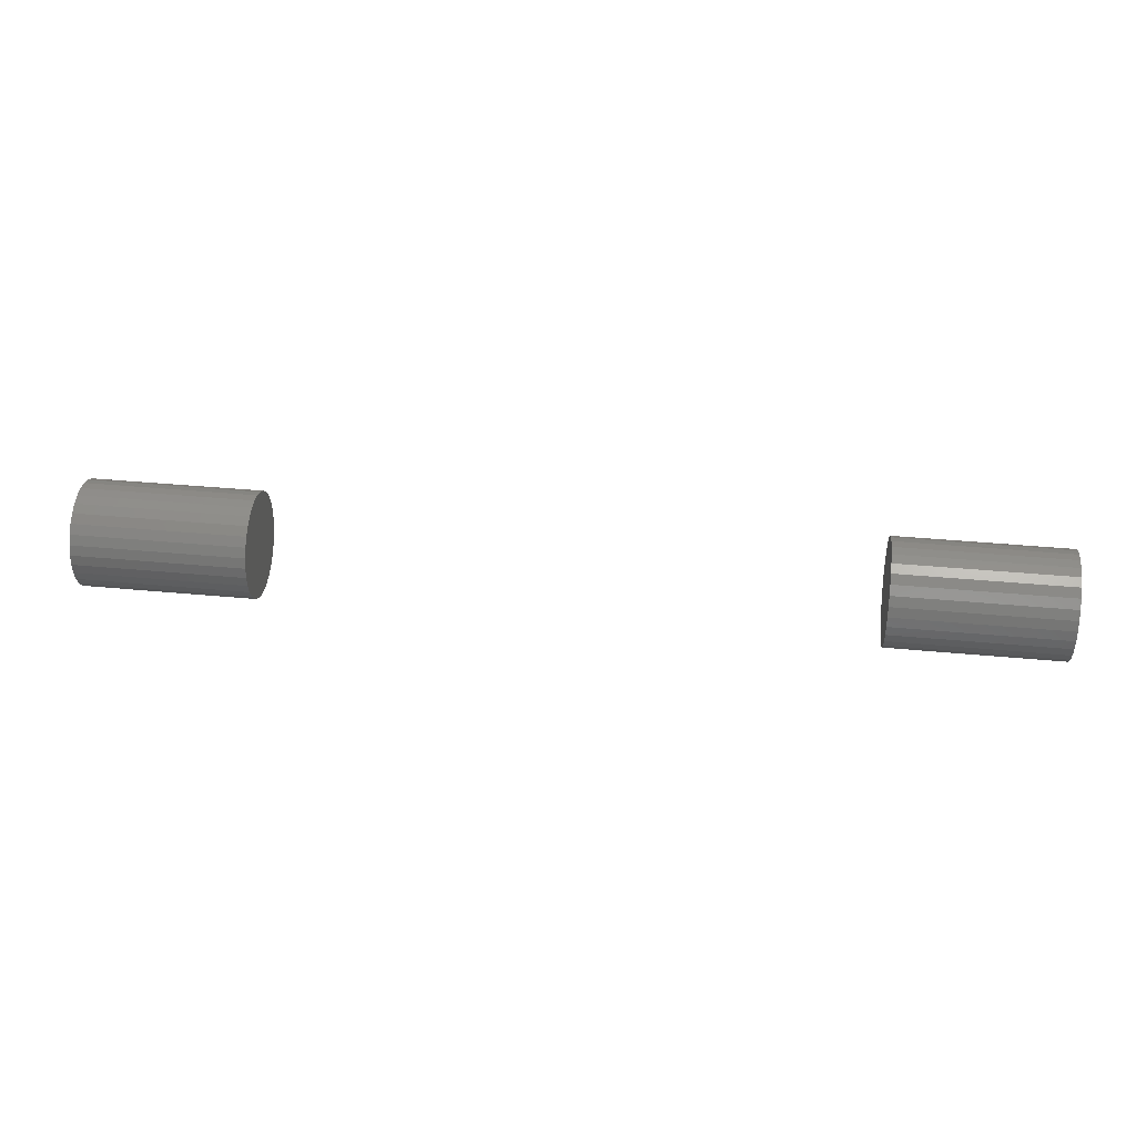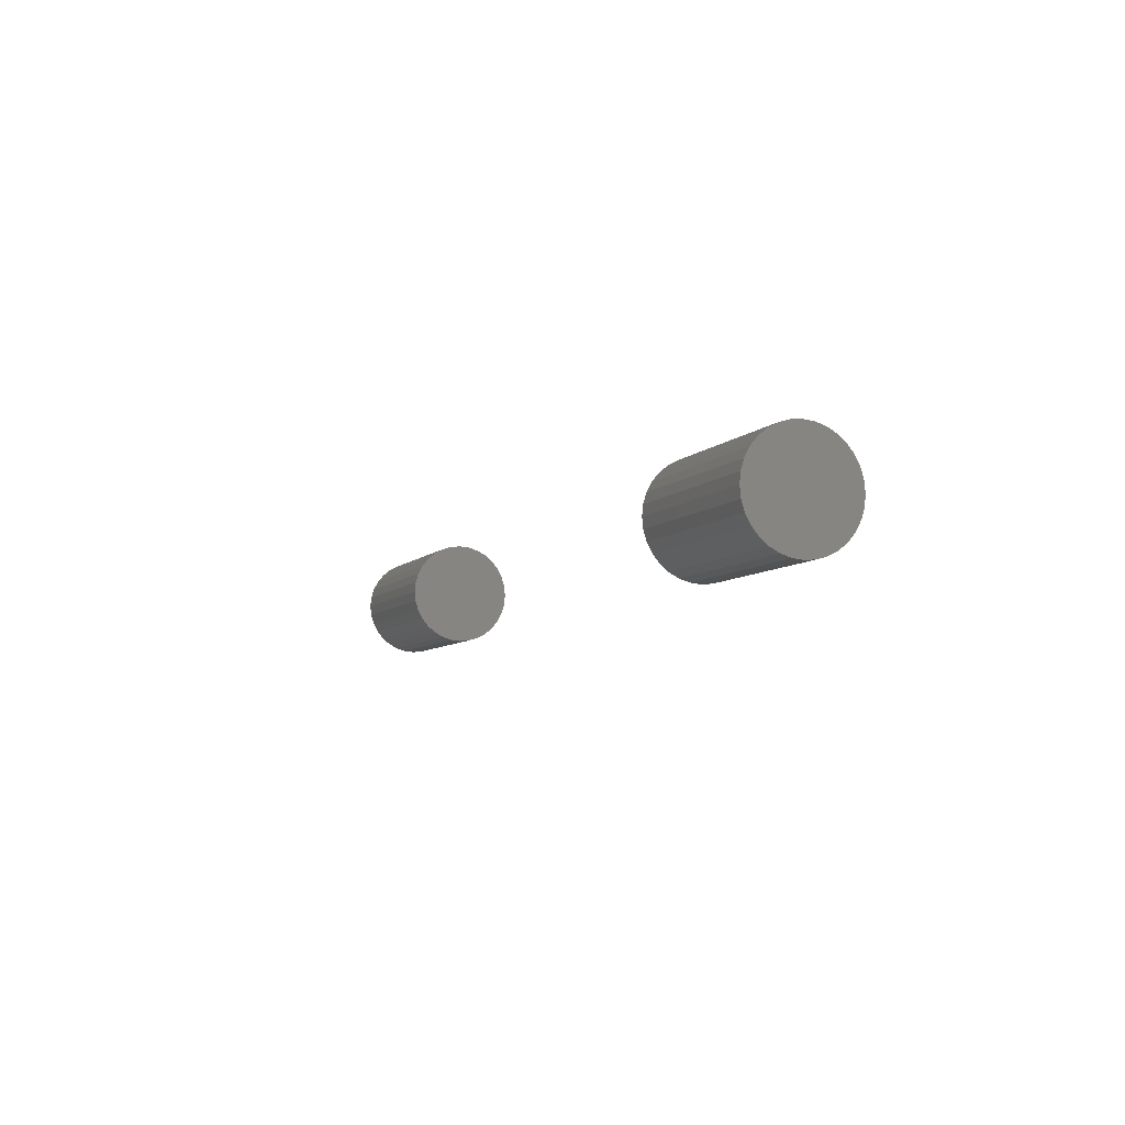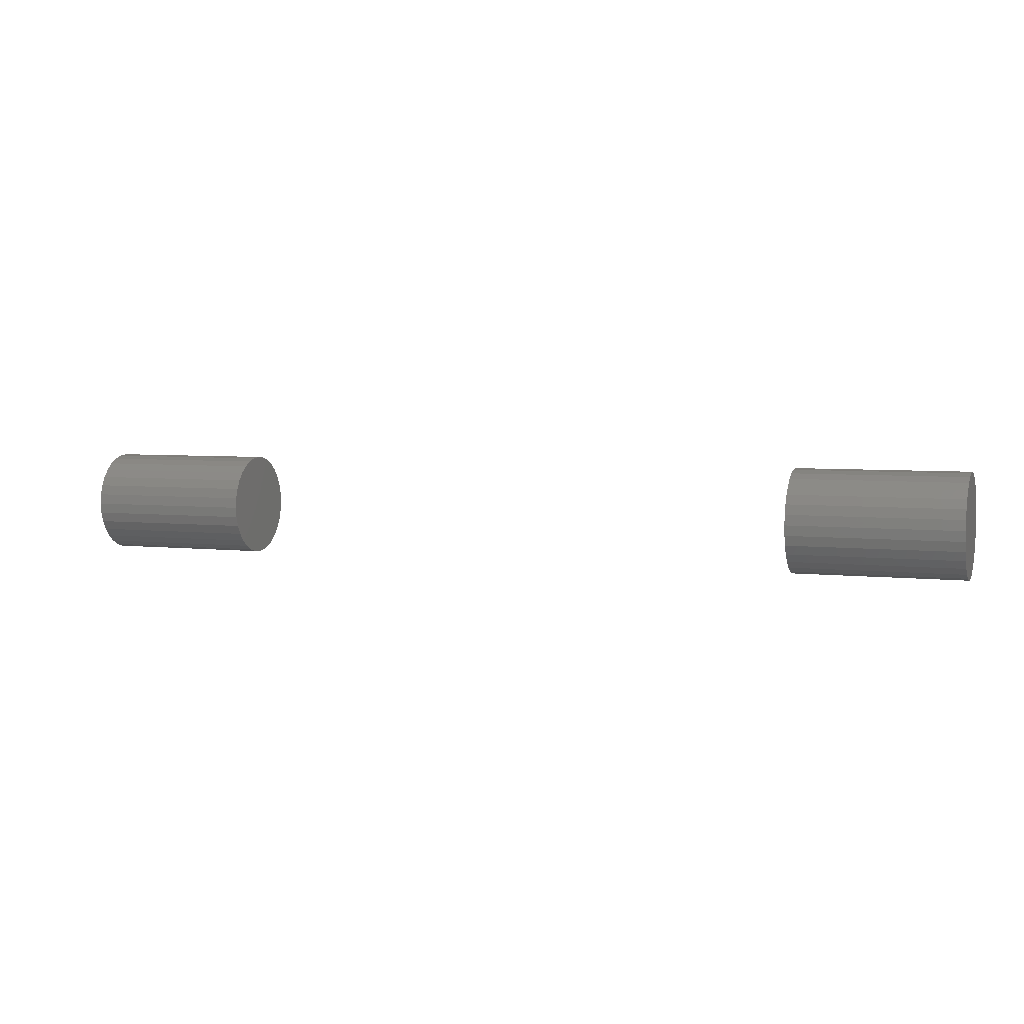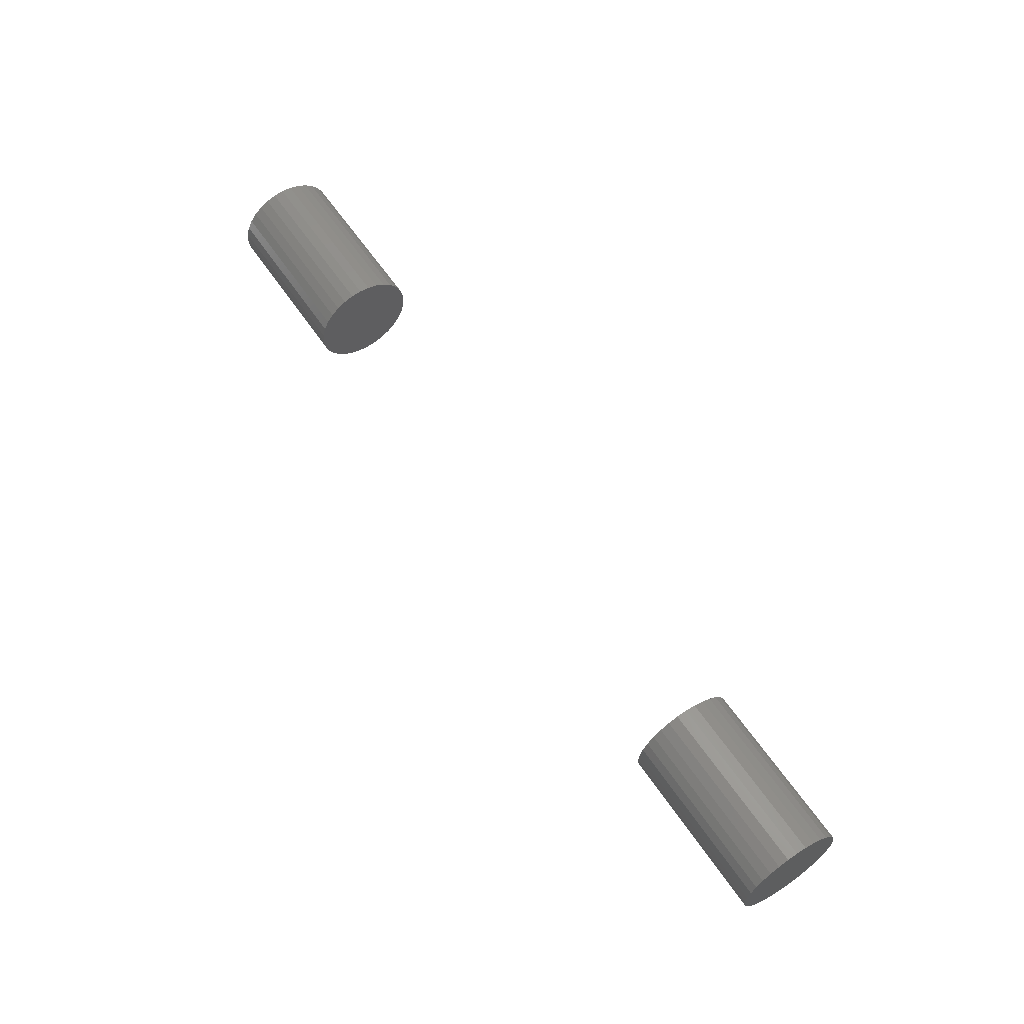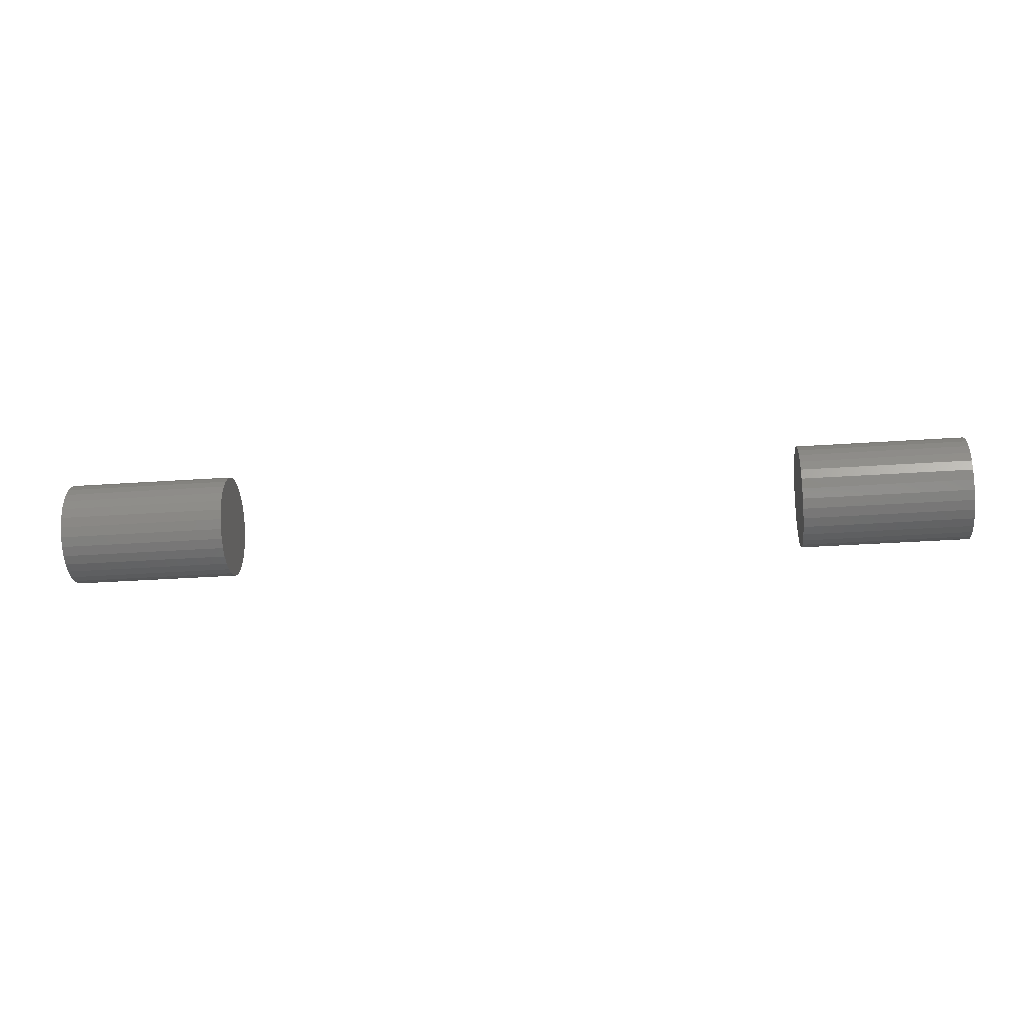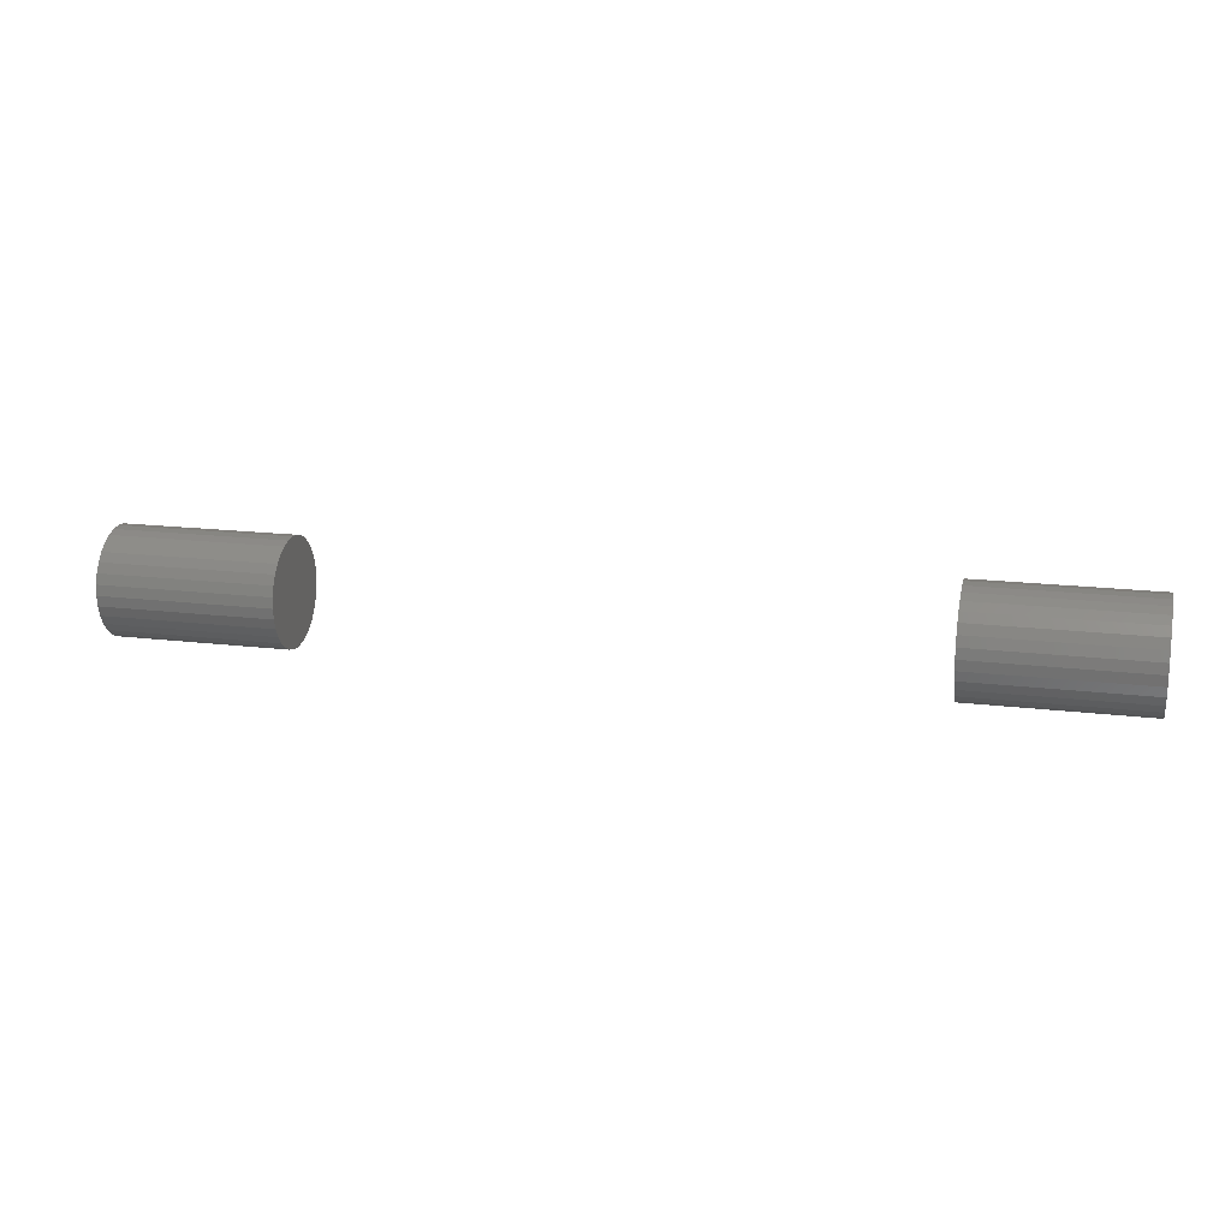
<metadata>
{"format":"stl","ext":"stl","renderer":"f3d","projection":"perspective","resolution":1024,"background":"white","views":[{"elev":37.4,"azim":7.0,"up":"+Y"},{"elev":-7.1,"azim":-112.1,"up":"+Y"},{"elev":4.9,"azim":20.0,"up":"+Y"},{"elev":60.3,"azim":56.2,"up":"+Y"},{"elev":-31.6,"azim":-174.3,"up":"+Y"},{"elev":17.4,"azim":13.6,"up":"+Y"}]}
</metadata>
<code>
# stl→obj: 128 verts, 248 faces
v 0.5625 -0.1016 1.208e-17
v 0.8828 -0.1016 1.208e-17
v 0.5625 -0.09967 0.01925
v 0.8828 -0.09967 0.01925
v 0.5625 -0.09405 0.03776
v 0.8828 -0.09405 0.03776
v 0.5625 -0.08493 0.05483
v 0.8828 -0.08493 0.05483
v 0.5625 -0.07266 0.06978
v 0.8828 -0.07266 0.06978
v 0.5625 -0.0577 0.08205
v 0.8828 -0.0577 0.08205
v 0.5625 -0.04064 0.09117
v 0.8828 -0.04064 0.09117
v 0.5625 -0.02213 0.09679
v 0.8828 -0.02213 0.09679
v 0.5625 -0.002878 0.09868
v 0.8828 -0.002878 0.09868
v 0.5625 0.01637 0.09679
v 0.8828 0.01637 0.09679
v 0.5625 0.03489 0.09117
v 0.8828 0.03489 0.09117
v 0.5625 0.05195 0.08205
v 0.8828 0.05195 0.08205
v 0.5625 0.0669 0.06978
v 0.8828 0.0669 0.06978
v 0.5625 0.07917 0.05483
v 0.8828 0.07917 0.05483
v 0.5625 0.08829 0.03776
v 0.8828 0.08829 0.03776
v 0.5625 0.09391 0.01925
v 0.8828 0.09391 0.01925
v 0.5625 0.09581 -3.626e-17
v 0.8828 0.09581 -1.209e-17
v -0.8828 -0.1016 1.208e-17
v -0.5625 -0.1016 1.208e-17
v -0.8828 -0.09967 0.01925
v -0.5625 -0.09967 0.01925
v -0.8828 -0.09405 0.03776
v -0.5625 -0.09405 0.03776
v -0.8828 -0.08493 0.05483
v -0.5625 -0.08493 0.05483
v -0.8828 -0.07266 0.06978
v -0.5625 -0.07266 0.06978
v -0.8828 -0.0577 0.08205
v -0.5625 -0.0577 0.08205
v -0.8828 -0.04064 0.09117
v -0.5625 -0.04064 0.09117
v -0.8828 -0.02213 0.09679
v -0.5625 -0.02213 0.09679
v -0.8828 -0.002878 0.09868
v -0.5625 -0.002878 0.09868
v -0.8828 0.01637 0.09679
v -0.5625 0.01637 0.09679
v -0.8828 0.03489 0.09117
v -0.5625 0.03489 0.09117
v -0.8828 0.05195 0.08205
v -0.5625 0.05195 0.08205
v -0.8828 0.0669 0.06978
v -0.5625 0.0669 0.06978
v -0.8828 0.07917 0.05483
v -0.5625 0.07917 0.05483
v -0.8828 0.08829 0.03776
v -0.5625 0.08829 0.03776
v -0.8828 0.09391 0.01925
v -0.5625 0.09391 0.01925
v -0.8828 0.09581 -3.626e-17
v -0.5625 0.09581 -1.209e-17
v 0.5625 0.09391 -0.01925
v 0.8828 0.09391 -0.01925
v 0.5625 0.08829 -0.03776
v 0.8828 0.08829 -0.03776
v 0.5625 0.07917 -0.05483
v 0.8828 0.07917 -0.05483
v 0.5625 0.0669 -0.06978
v 0.8828 0.0669 -0.06978
v 0.5625 0.05195 -0.08205
v 0.8828 0.05195 -0.08205
v 0.5625 0.03489 -0.09117
v 0.8828 0.03489 -0.09117
v 0.5625 0.01637 -0.09679
v 0.8828 0.01637 -0.09679
v 0.5625 -0.002878 -0.09868
v 0.8828 -0.002878 -0.09868
v 0.5625 -0.02213 -0.09679
v 0.8828 -0.02213 -0.09679
v 0.5625 -0.04064 -0.09117
v 0.8828 -0.04064 -0.09117
v 0.5625 -0.0577 -0.08205
v 0.8828 -0.0577 -0.08205
v 0.5625 -0.07266 -0.06978
v 0.8828 -0.07266 -0.06978
v 0.5625 -0.08493 -0.05483
v 0.8828 -0.08493 -0.05483
v 0.5625 -0.09405 -0.03776
v 0.8828 -0.09405 -0.03776
v 0.5625 -0.09967 -0.01925
v 0.8828 -0.09967 -0.01925
v -0.8828 0.09391 -0.01925
v -0.5625 0.09391 -0.01925
v -0.8828 0.08829 -0.03776
v -0.5625 0.08829 -0.03776
v -0.8828 0.07917 -0.05483
v -0.5625 0.07917 -0.05483
v -0.8828 0.0669 -0.06978
v -0.5625 0.0669 -0.06978
v -0.8828 0.05195 -0.08205
v -0.5625 0.05195 -0.08205
v -0.8828 0.03489 -0.09117
v -0.5625 0.03489 -0.09117
v -0.8828 0.01637 -0.09679
v -0.5625 0.01637 -0.09679
v -0.8828 -0.002878 -0.09868
v -0.5625 -0.002878 -0.09868
v -0.8828 -0.02213 -0.09679
v -0.5625 -0.02213 -0.09679
v -0.8828 -0.04064 -0.09117
v -0.5625 -0.04064 -0.09117
v -0.8828 -0.0577 -0.08205
v -0.5625 -0.0577 -0.08205
v -0.8828 -0.07266 -0.06978
v -0.5625 -0.07266 -0.06978
v -0.8828 -0.08493 -0.05483
v -0.5625 -0.08493 -0.05483
v -0.8828 -0.09405 -0.03776
v -0.5625 -0.09405 -0.03776
v -0.8828 -0.09967 -0.01925
v -0.5625 -0.09967 -0.01925
f 1 2 3
f 3 2 4
f 3 4 5
f 5 4 6
f 5 6 7
f 7 6 8
f 7 8 9
f 9 8 10
f 9 10 11
f 11 10 12
f 11 12 13
f 13 12 14
f 13 14 15
f 15 14 16
f 15 16 17
f 17 16 18
f 17 18 19
f 19 18 20
f 19 20 21
f 21 20 22
f 21 22 23
f 23 22 24
f 23 24 25
f 25 24 26
f 25 26 27
f 27 26 28
f 27 28 29
f 29 28 30
f 29 30 31
f 31 30 32
f 31 32 33
f 33 32 34
f 35 36 37
f 37 36 38
f 37 38 39
f 39 38 40
f 39 40 41
f 41 40 42
f 41 42 43
f 43 42 44
f 43 44 45
f 45 44 46
f 45 46 47
f 47 46 48
f 47 48 49
f 49 48 50
f 49 50 51
f 51 50 52
f 51 52 53
f 53 52 54
f 53 54 55
f 55 54 56
f 55 56 57
f 57 56 58
f 57 58 59
f 59 58 60
f 59 60 61
f 61 60 62
f 61 62 63
f 63 62 64
f 63 64 65
f 65 64 66
f 65 66 67
f 67 66 68
f 33 34 69
f 69 34 70
f 69 70 71
f 71 70 72
f 71 72 73
f 73 72 74
f 73 74 75
f 75 74 76
f 75 76 77
f 77 76 78
f 77 78 79
f 79 78 80
f 79 80 81
f 81 80 82
f 81 82 83
f 83 82 84
f 83 84 85
f 85 84 86
f 85 86 87
f 87 86 88
f 87 88 89
f 89 88 90
f 89 90 91
f 91 90 92
f 91 92 93
f 93 92 94
f 93 94 95
f 95 94 96
f 95 96 97
f 97 96 98
f 97 98 1
f 1 98 2
f 67 68 99
f 99 68 100
f 99 100 101
f 101 100 102
f 101 102 103
f 103 102 104
f 103 104 105
f 105 104 106
f 105 106 107
f 107 106 108
f 107 108 109
f 109 108 110
f 109 110 111
f 111 110 112
f 111 112 113
f 113 112 114
f 113 114 115
f 115 114 116
f 115 116 117
f 117 116 118
f 117 118 119
f 119 118 120
f 119 120 121
f 121 120 122
f 121 122 123
f 123 122 124
f 123 124 125
f 125 124 126
f 125 126 127
f 127 126 128
f 127 128 35
f 35 128 36
f 50 54 52
f 54 50 48
f 54 48 56
f 56 48 46
f 56 46 58
f 108 118 110
f 110 118 116
f 110 116 112
f 112 116 114
f 58 46 60
f 60 46 44
f 60 44 62
f 62 44 42
f 62 42 64
f 64 42 40
f 64 40 66
f 66 40 38
f 66 38 68
f 68 38 36
f 68 36 100
f 100 36 128
f 100 128 102
f 102 128 126
f 102 126 104
f 104 126 124
f 104 124 106
f 106 124 122
f 106 122 108
f 108 122 120
f 108 120 118
f 17 19 15
f 13 15 19
f 21 13 19
f 11 13 21
f 23 11 21
f 79 87 77
f 85 87 79
f 81 85 79
f 83 85 81
f 87 89 77
f 77 89 91
f 77 91 75
f 75 91 93
f 75 93 73
f 73 93 95
f 73 95 71
f 71 95 97
f 71 97 69
f 69 97 1
f 69 1 33
f 33 1 3
f 33 3 31
f 31 3 5
f 31 5 29
f 29 5 7
f 29 7 27
f 27 7 9
f 27 9 25
f 25 9 11
f 25 11 23
f 51 53 49
f 47 49 53
f 55 47 53
f 45 47 55
f 57 45 55
f 109 117 107
f 115 117 109
f 111 115 109
f 113 115 111
f 117 119 107
f 107 119 121
f 107 121 105
f 105 121 123
f 105 123 103
f 103 123 125
f 103 125 101
f 101 125 127
f 101 127 99
f 99 127 35
f 99 35 67
f 67 35 37
f 67 37 65
f 65 37 39
f 65 39 63
f 63 39 41
f 63 41 61
f 61 41 43
f 61 43 59
f 59 43 45
f 59 45 57
f 16 20 18
f 20 16 14
f 20 14 22
f 22 14 12
f 22 12 24
f 78 88 80
f 80 88 86
f 80 86 82
f 82 86 84
f 24 12 26
f 26 12 10
f 26 10 28
f 28 10 8
f 28 8 30
f 30 8 6
f 30 6 32
f 32 6 4
f 32 4 34
f 34 4 2
f 34 2 70
f 70 2 98
f 70 98 72
f 72 98 96
f 72 96 74
f 74 96 94
f 74 94 76
f 76 94 92
f 76 92 78
f 78 92 90
f 78 90 88

</code>
